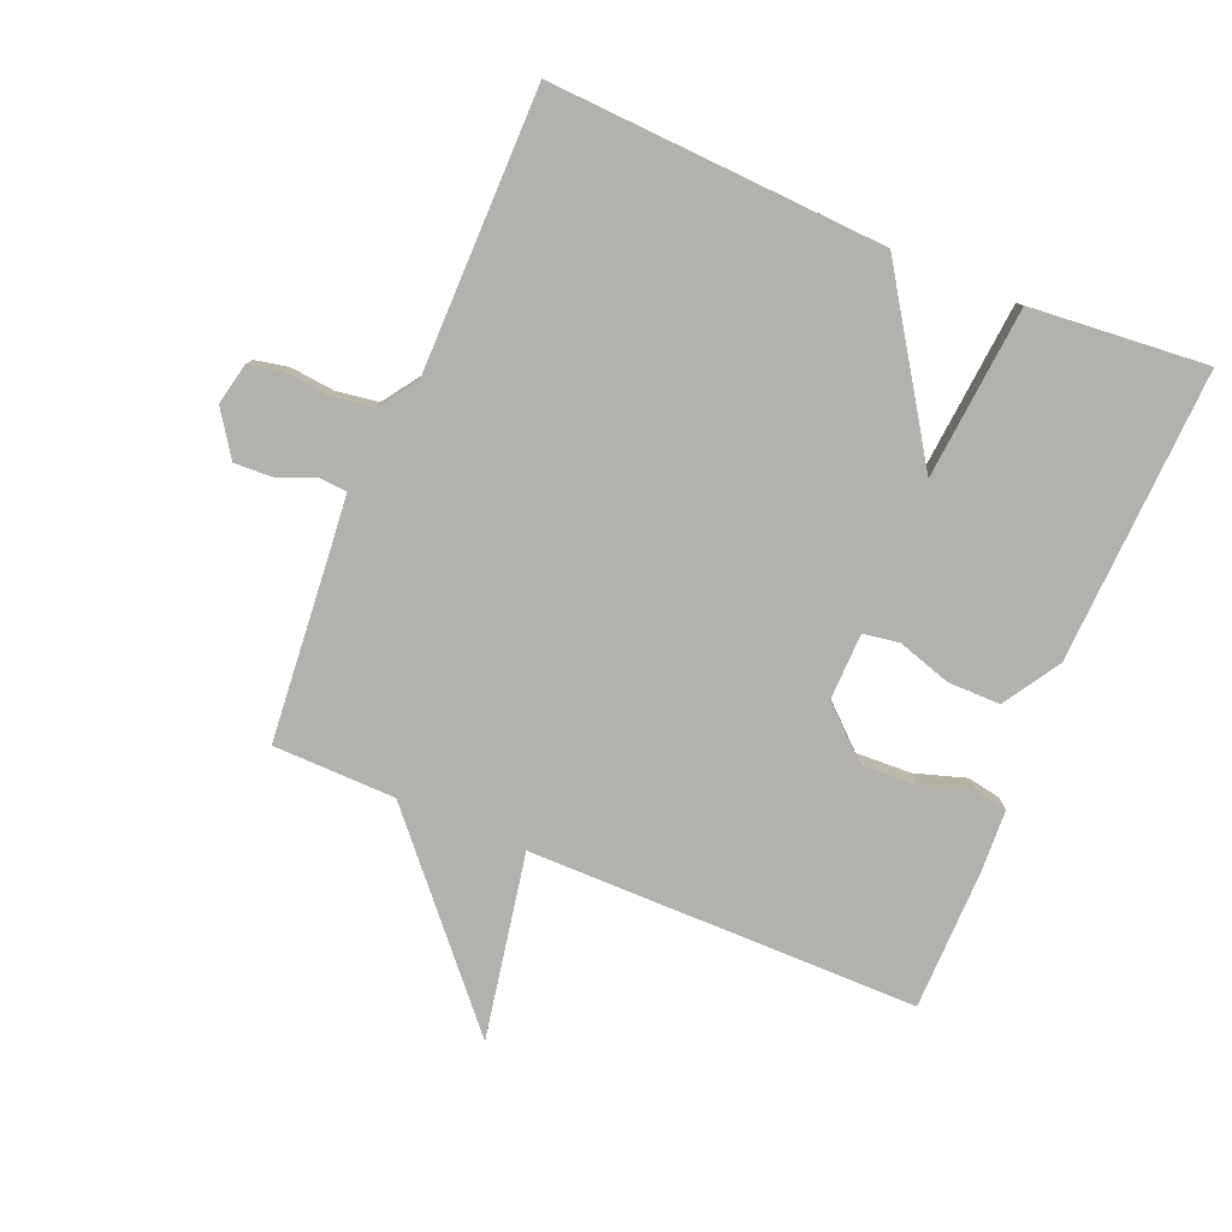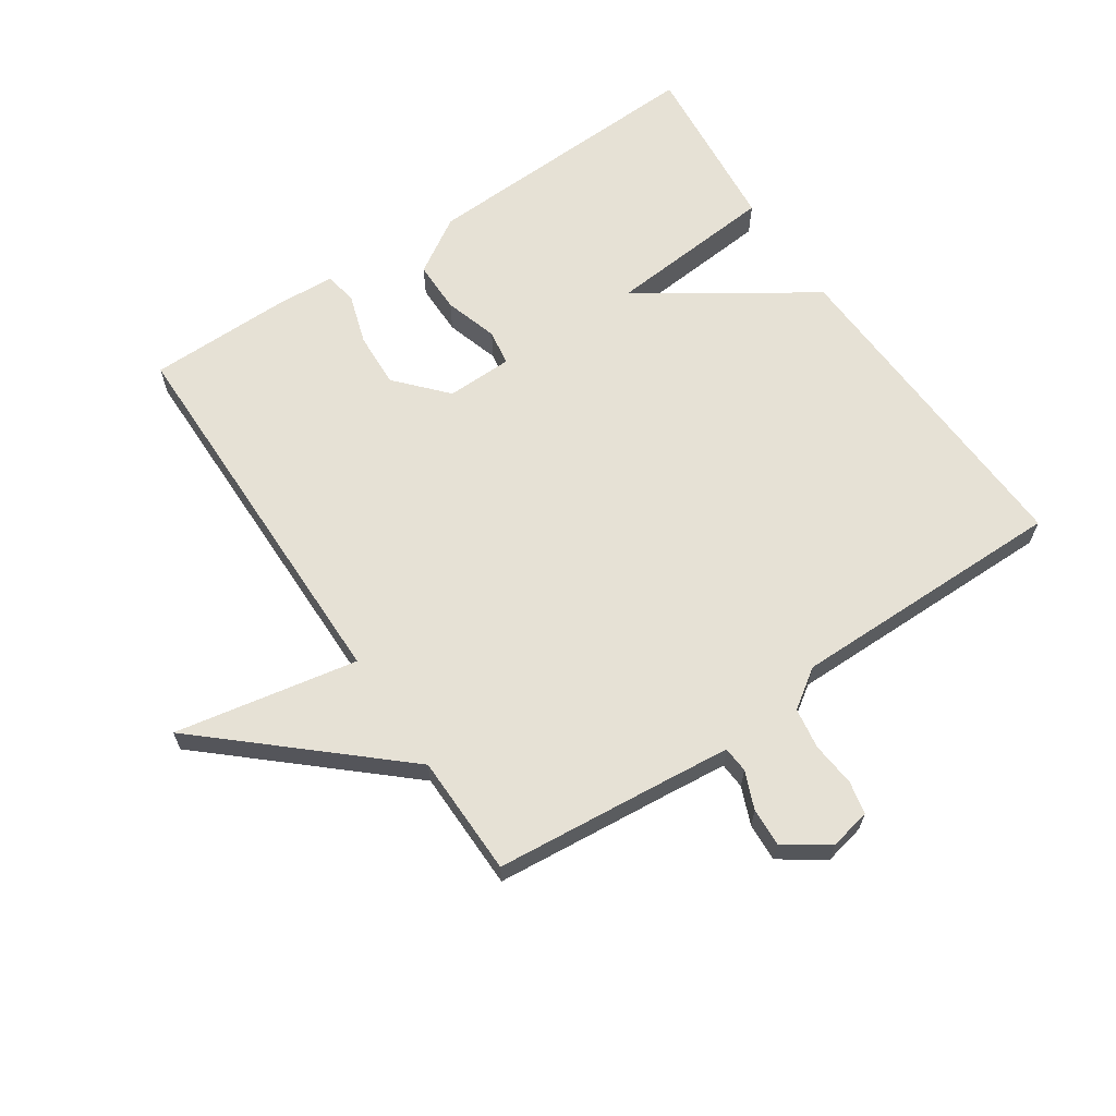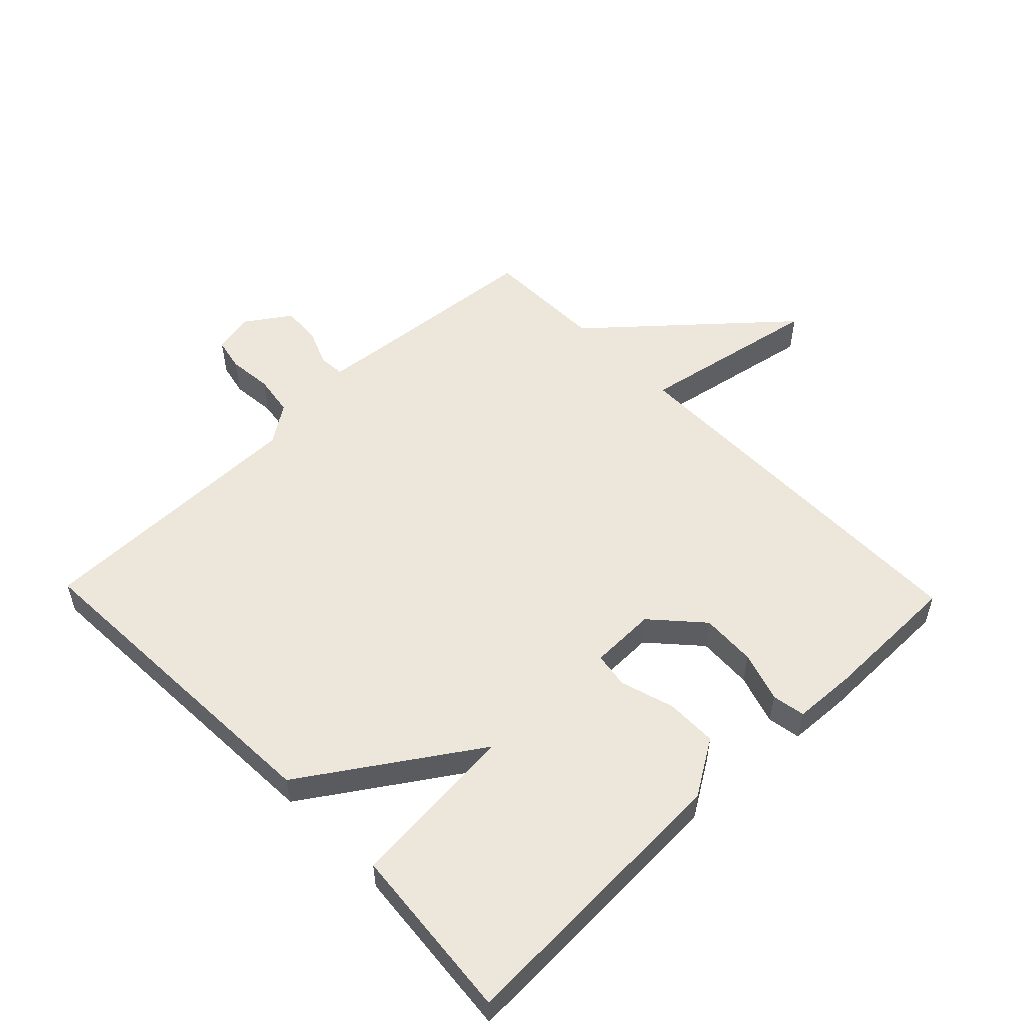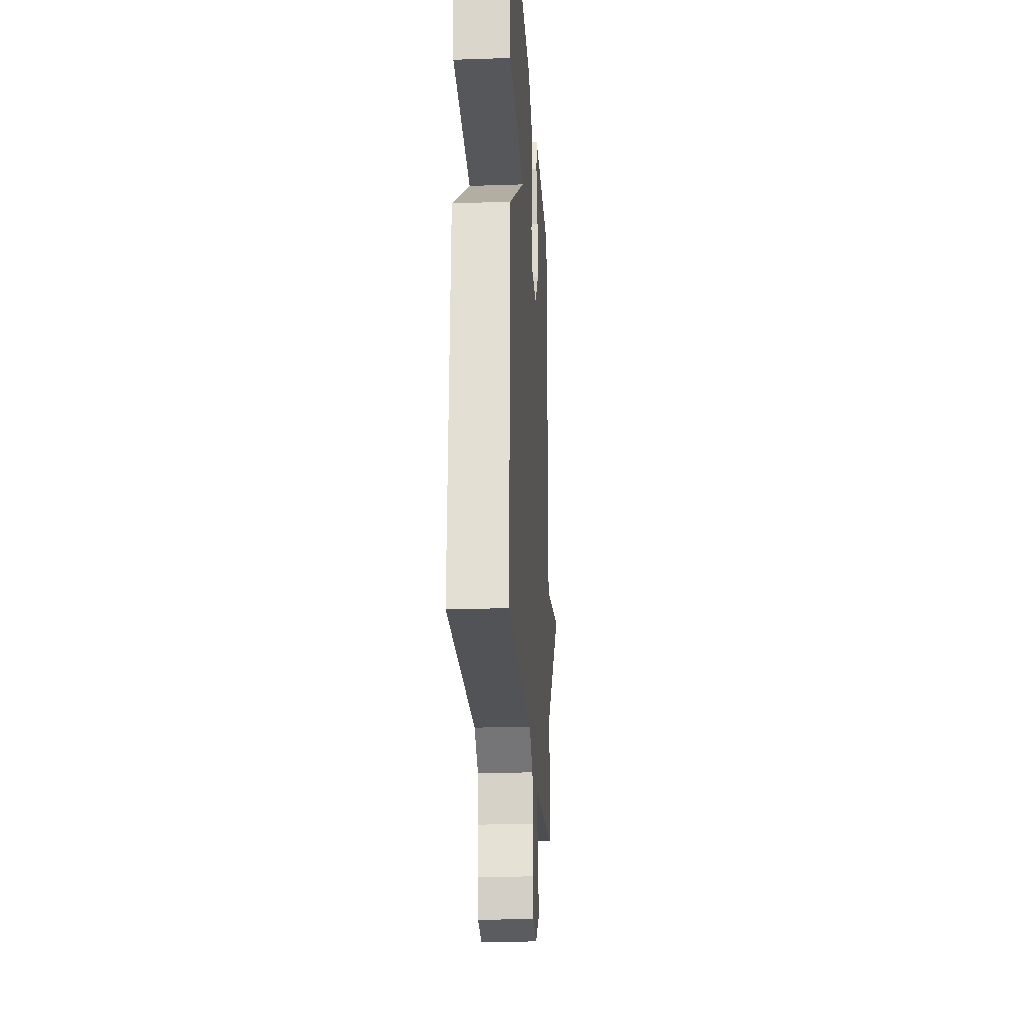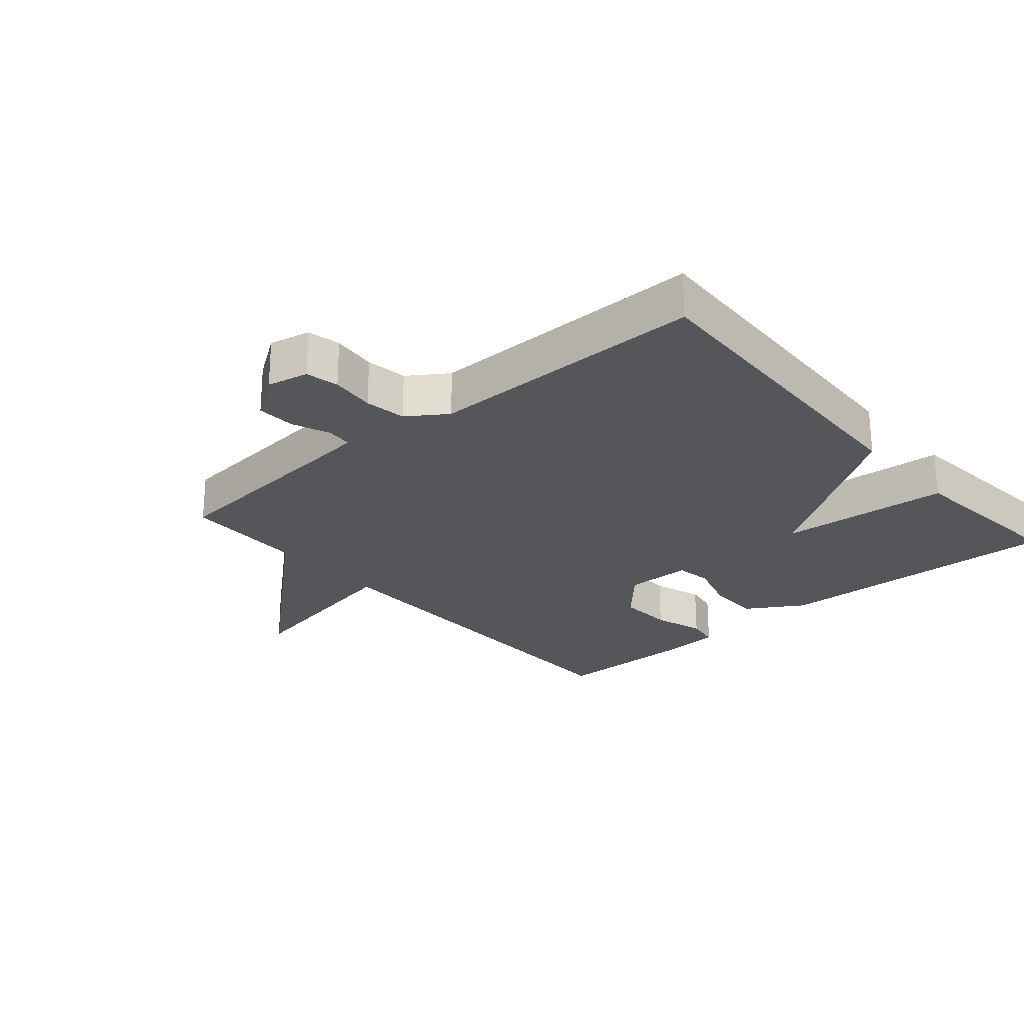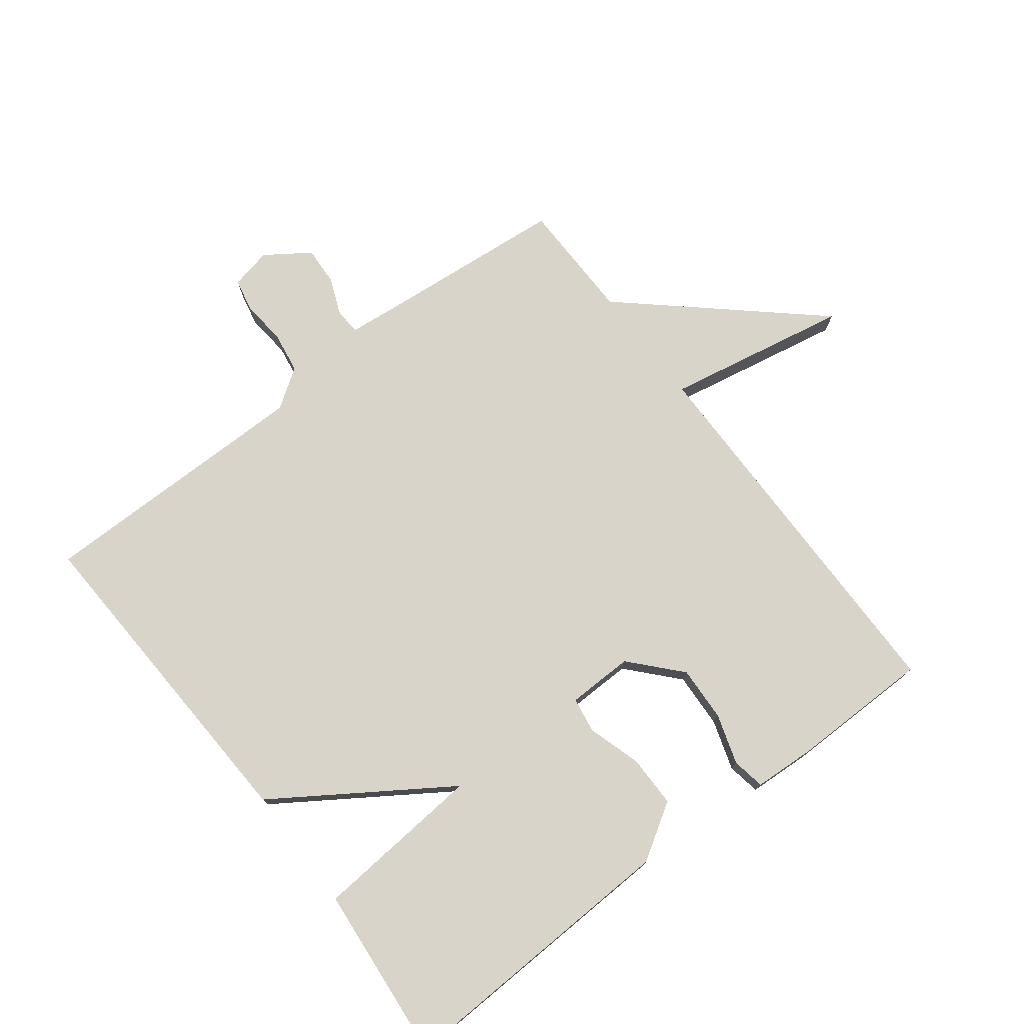
<metadata>
{"format":"obj","ext":"obj","renderer":"f3d","projection":"perspective","resolution":1024,"background":"white","views":[{"elev":-79.3,"azim":-112.8,"up":"+Y"},{"elev":64.5,"azim":146.2,"up":"+Y"},{"elev":53.8,"azim":-44.0,"up":"+Y"},{"elev":-22.3,"azim":-86.6,"up":"+Z"},{"elev":-25.1,"azim":-139.0,"up":"+Y"},{"elev":75.6,"azim":-37.4,"up":"+Y"}]}
</metadata>
<code>
v 0.5 0.07 0.5
v 0.503 0.07 -0.109
v 0.791 0.07 -0.055
v 0.503 0.07 -0.309
v 0.5 0.07 -0.5
v 0.201 0.07 -0.527
v 0.122 0.07 -0.535
v 0.119 0.07 -0.576
v 0.143 0.07 -0.635
v 0.146 0.07 -0.696
v 0.077 0.07 -0.743
v 0.012 0.07 -0.729
v 0.001 0.07 -0.677
v 0.008 0.07 -0.607
v -0.002 0.07 -0.542
v -0.063 0.07 -0.5
v -0.5 0.07 -0.5
v -0.475 0.07 0.024
v -0.207 0.07 0.201
v -0.475 0.07 0.224
v -0.5 0.07 0.5
v -0.042 0.07 0.481
v 0.046 0.07 0.426
v 0.046 0.07 0.344
v 0.02 0.07 0.26
v 0.029 0.07 0.204
v 0.133 0.07 0.202
v 0.203 0.07 0.279
v 0.199 0.07 0.366
v 0.174 0.07 0.445
v 0.183 0.07 0.497
v 0.28 0.07 0.502
v 0.5 0 0.5
v 0.503 0 -0.109
v 0.791 0 -0.055
v 0.503 0 -0.309
v 0.5 0 -0.5
v 0.201 0 -0.527
v 0.122 0 -0.535
v 0.119 0 -0.576
v 0.143 0 -0.635
v 0.146 0 -0.696
v 0.077 0 -0.743
v 0.012 0 -0.729
v 0.001 0 -0.677
v 0.008 0 -0.607
v -0.002 0 -0.542
v -0.063 0 -0.5
v -0.5 0 -0.5
v -0.475 0 0.024
v -0.207 0 0.201
v -0.475 0 0.224
v -0.5 0 0.5
v -0.042 0 0.481
v 0.046 0 0.426
v 0.046 0 0.344
v 0.02 0 0.26
v 0.029 0 0.204
v 0.133 0 0.202
v 0.203 0 0.279
v 0.199 0 0.366
v 0.174 0 0.445
v 0.183 0 0.497
v 0.28 0 0.502
f 32 1 2
f 31 32 2
f 30 31 2
f 29 30 2
f 28 29 2
f 27 28 2
f 26 27 2
f 23 24 25
f 22 23 25
f 21 22 25
f 20 21 25
f 19 20 25
f 19 25 26
f 18 19 26
f 17 18 26
f 16 17 26
f 15 16 26 2
f 12 13 14
f 11 12 14
f 10 11 14
f 9 10 14
f 8 9 14
f 7 8 14 15
f 2 3 4
f 15 2 4
f 7 15 4
f 6 7 4
f 4 5 6
f 34 33 64
f 34 64 63
f 34 63 62
f 34 62 61
f 34 61 60
f 34 60 59
f 34 59 58
f 57 56 55
f 57 55 54
f 57 54 53
f 57 53 52
f 57 52 51
f 58 57 51
f 58 51 50
f 58 50 49
f 58 49 48
f 34 58 48 47
f 46 45 44
f 46 44 43
f 46 43 42
f 46 42 41
f 46 41 40
f 47 46 40 39
f 36 35 34
f 36 34 47
f 36 47 39
f 36 39 38
f 38 37 36
f 1 33 34 2
f 2 34 35 3
f 3 35 36 4
f 4 36 37 5
f 5 37 38 6
f 6 38 39 7
f 7 39 40 8
f 8 40 41 9
f 9 41 42 10
f 10 42 43 11
f 11 43 44 12
f 12 44 45 13
f 13 45 46 14
f 14 46 47 15
f 15 47 48 16
f 16 48 49 17
f 17 49 50 18
f 18 50 51 19
f 19 51 52 20
f 20 52 53 21
f 21 53 54 22
f 22 54 55 23
f 23 55 56 24
f 24 56 57 25
f 25 57 58 26
f 26 58 59 27
f 27 59 60 28
f 28 60 61 29
f 29 61 62 30
f 30 62 63 31
f 31 63 64 32
f 32 64 33 1

</code>
